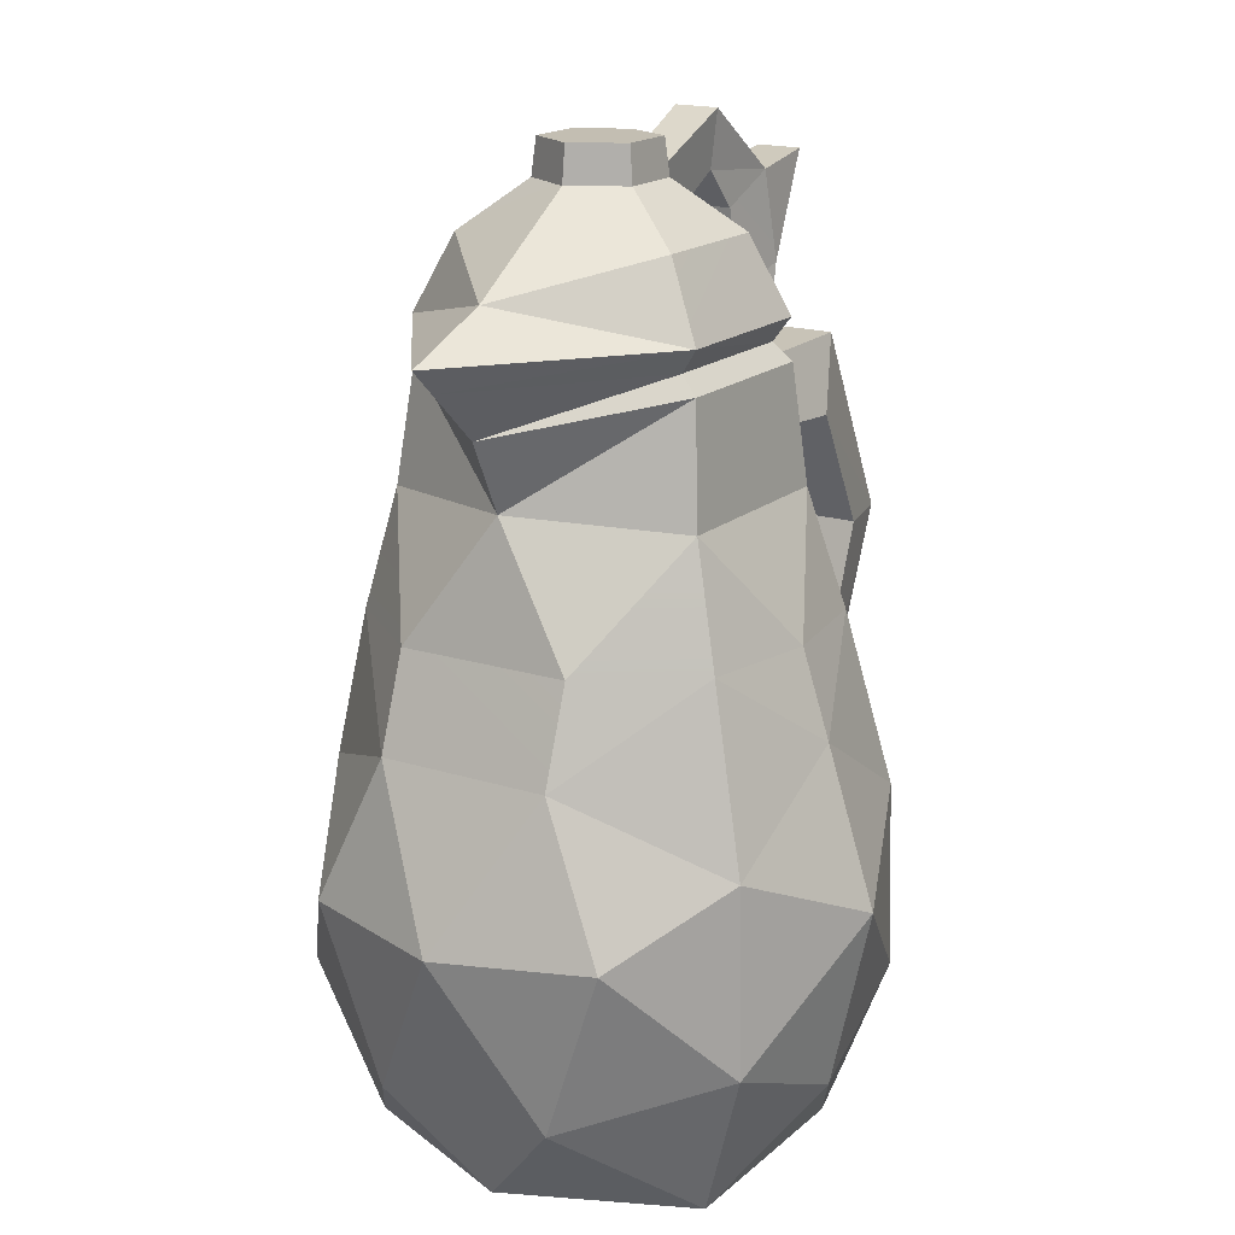
<metadata>
{"format":"obj","ext":"obj","renderer":"f3d","projection":"perspective","resolution":1024,"background":"white","views":[{"elev":17.7,"azim":99.1,"up":"+Y"}]}
</metadata>
<code>
g conFahrulMule
v 0.2756 -0.3427 0.3913
v 0.4454 -0.3507 0.1899
v 0.3028 -0.6342 0.2926
v 0.475 -0.3432 -0.07175
v 0.4454 -0.3507 0.1899
v 0.4057 -0.09793 0.01581
v 0.475 -0.3432 -0.07175
v 0.3714 -0.2324 -0.2616
v 0.3781 -0.5425 -0.2664
v 0.475 -0.3432 -0.07175
v 0.4057 -0.09793 0.01581
v 0.3714 -0.2324 -0.2616
v 0.475 -0.3432 -0.07175
v 0.3781 -0.5425 -0.2664
v 0.4207 -0.6342 0.0164
v -0.1625 -0.6466 0.3804
v -0.1885 -0.3431 0.4421
v 0.06879 -0.5347 0.4559
v 0.295 -0.8052 0.126
v 0.05352 -0.8052 0.3548
v 0.3028 -0.6342 0.2926
v 0.2756 -0.3427 0.3913
v 0.06183 -0.1835 0.4097
v 0.2919 -0.09793 0.2822
v -0.2766 -0.3432 -0.3928
v -0.4454 -0.3503 -0.1899
v -0.3028 -0.6342 -0.2926
v -0.4732 -0.3427 0.07149
v -0.4454 -0.3503 -0.1899
v -0.4057 -0.09793 -0.0158
v -0.1625 -0.6466 0.3804
v -0.3769 -0.5347 0.2655
v -0.1885 -0.3431 0.4421
v -0.4732 -0.3427 0.07149
v -0.3769 -0.5347 0.2655
v -0.4207 -0.6342 -0.01639
v -0.1384 0.05534 0.3249
v -0.1567 -0.08643 0.3668
v -0.3008 0.05397 0.2086
v -0.1567 -0.08643 0.3668
v -0.3387 -0.1835 0.2386
v -0.3008 0.05397 0.2086
v 0.1567 -0.08643 -0.3668
v -0.0678 -0.2324 -0.4492
v 0.1885 -0.3431 -0.4421
v -0.2766 -0.3432 -0.3928
v -0.0678 -0.2324 -0.4492
v -0.2919 -0.09793 -0.2822
v -0.2766 -0.3432 -0.3928
v -0.3028 -0.6342 -0.2926
v -0.06902 -0.5425 -0.4573
v -0.1625 -0.6466 0.3804
v 0.05352 -0.8052 0.3548
v -0.2933 -0.8052 0.2066
v 0.1625 -0.6466 -0.3804
v -0.05353 -0.8052 -0.3548
v 0.2933 -0.8052 -0.2066
v -0.05353 -0.8052 -0.3548
v -0.295 -0.8052 -0.126
v 0.0001659 -0.8052 7.844e-05
v 0.0001659 -0.8052 7.844e-05
v 0.295 -0.8052 0.126
v 0.2933 -0.8052 -0.2066
v -0.05353 -0.8052 -0.3548
v 0.0001659 -0.8052 7.844e-05
v 0.2933 -0.8052 -0.2066
v 0.05352 -0.8052 0.3548
v 0.295 -0.8052 0.126
v 0.0001659 -0.8052 7.844e-05
v 0.0001659 -0.8052 7.844e-05
v -0.295 -0.8052 -0.126
v -0.2933 -0.8052 0.2066
v 0.05352 -0.8052 0.3548
v 0.0001659 -0.8052 7.844e-05
v -0.2933 -0.8052 0.2066
v -0.3028 -0.6342 -0.2926
v -0.295 -0.8052 -0.126
v -0.05353 -0.8052 -0.3548
v -0.05353 -0.8052 -0.3548
v 0.1625 -0.6466 -0.3804
v -0.06902 -0.5425 -0.4573
v -0.3028 -0.6342 -0.2926
v -0.05353 -0.8052 -0.3548
v -0.06902 -0.5425 -0.4573
v -0.0678 -0.2324 -0.4492
v 0.1567 -0.08643 -0.3668
v -0.05886 0.055 -0.3716
v 0.1567 -0.08643 -0.3668
v 0.1388 0.05654 -0.3241
v -0.05886 0.055 -0.3716
v -0.04657 0.2516 -0.3087
v -0.2567 0.2703 -0.1096
v -0.2437 0.05378 -0.2618
v -0.0678 -0.2324 -0.4492
v -0.05886 0.055 -0.3716
v -0.2919 -0.09793 -0.2822
v -0.2437 0.05378 -0.2618
v -0.05886 0.055 -0.3716
v -0.04657 0.2516 -0.3087
v -0.0678 -0.2324 -0.4492
v -0.2766 -0.3432 -0.3928
v -0.06902 -0.5425 -0.4573
v -0.06902 -0.5425 -0.4573
v 0.1625 -0.6466 -0.3804
v 0.1885 -0.3431 -0.4421
v -0.0678 -0.2324 -0.4492
v -0.06902 -0.5425 -0.4573
v 0.1885 -0.3431 -0.4421
v -0.3387 -0.1835 0.2386
v -0.4732 -0.3427 0.07149
v -0.4057 -0.09793 -0.0158
v -0.3387 -0.1835 0.2386
v -0.4057 -0.09793 -0.0158
v -0.3008 0.05397 0.2086
v -0.4057 -0.09793 -0.0158
v -0.3579 0.05326 0.004745
v -0.3008 0.05397 0.2086
v -0.2552 0.2516 0.1798
v -0.3769 -0.5347 0.2655
v -0.1625 -0.6466 0.3804
v -0.2933 -0.8052 0.2066
v -0.2933 -0.8052 0.2066
v -0.295 -0.8052 -0.126
v -0.4207 -0.6342 -0.01639
v -0.3769 -0.5347 0.2655
v -0.2933 -0.8052 0.2066
v -0.4207 -0.6342 -0.01639
v -0.3769 -0.5347 0.2655
v -0.4732 -0.3427 0.07149
v -0.3387 -0.1835 0.2386
v -0.3387 -0.1835 0.2386
v -0.1567 -0.08643 0.3668
v -0.1885 -0.3431 0.4421
v -0.3769 -0.5347 0.2655
v -0.3387 -0.1835 0.2386
v -0.1885 -0.3431 0.4421
v -0.4454 -0.3503 -0.1899
v -0.2766 -0.3432 -0.3928
v -0.2919 -0.09793 -0.2822
v -0.4057 -0.09793 -0.0158
v -0.2919 -0.09793 -0.2822
v -0.3579 0.05326 0.004745
v -0.2919 -0.09793 -0.2822
v -0.2437 0.05378 -0.2618
v -0.3579 0.05326 0.004745
v -0.4454 -0.3503 -0.1899
v -0.2919 -0.09793 -0.2822
v -0.4057 -0.09793 -0.0158
v -0.4454 -0.3503 -0.1899
v -0.4732 -0.3427 0.07149
v -0.4207 -0.6342 -0.01639
v -0.4207 -0.6342 -0.01639
v -0.295 -0.8052 -0.126
v -0.3028 -0.6342 -0.2926
v -0.4454 -0.3503 -0.1899
v -0.4207 -0.6342 -0.01639
v -0.3028 -0.6342 -0.2926
v 0.06183 -0.1835 0.4097
v -0.1567 -0.08643 0.3668
v 0.05733 0.05685 0.3606
v -0.1567 -0.08643 0.3668
v -0.1384 0.05534 0.3249
v 0.05733 0.05685 0.3606
v 0.04658 0.2516 0.3087
v 0.2567 0.2703 0.1096
v 0.242 0.0581 0.2605
v 0.06183 -0.1835 0.4097
v 0.05733 0.05685 0.3606
v 0.2919 -0.09793 0.2822
v 0.05733 0.05685 0.3606
v 0.242 0.0581 0.2605
v 0.2919 -0.09793 0.2822
v 0.04658 0.2516 0.3087
v 0.05352 -0.8052 0.3548
v -0.1625 -0.6466 0.3804
v 0.06879 -0.5347 0.4559
v 0.06879 -0.5347 0.4559
v 0.2756 -0.3427 0.3913
v 0.3028 -0.6342 0.2926
v 0.05352 -0.8052 0.3548
v 0.06879 -0.5347 0.4559
v 0.3028 -0.6342 0.2926
v -0.1885 -0.3431 0.4421
v -0.1567 -0.08643 0.3668
v 0.06183 -0.1835 0.4097
v 0.06183 -0.1835 0.4097
v 0.2756 -0.3427 0.3913
v 0.06879 -0.5347 0.4559
v -0.1885 -0.3431 0.4421
v 0.06183 -0.1835 0.4097
v 0.06879 -0.5347 0.4559
v 0.3781 -0.5425 -0.2664
v 0.1625 -0.6466 -0.3804
v 0.2933 -0.8052 -0.2066
v 0.2933 -0.8052 -0.2066
v 0.295 -0.8052 0.126
v 0.4207 -0.6342 0.0164
v 0.3781 -0.5425 -0.2664
v 0.2933 -0.8052 -0.2066
v 0.4207 -0.6342 0.0164
v 0.2552 0.2516 -0.1798
v 0.1388 0.05654 -0.3241
v 0.3084 0.05795 -0.2136
v 0.3714 -0.2324 -0.2616
v 0.4057 -0.09793 0.01581
v 0.3084 0.05795 -0.2136
v 0.4057 -0.09793 0.01581
v 0.3553 0.05859 -0.005467
v 0.3084 0.05795 -0.2136
v 0.2552 0.2516 -0.1798
v 0.3714 -0.2324 -0.2616
v 0.1567 -0.08643 -0.3668
v 0.1885 -0.3431 -0.4421
v 0.1885 -0.3431 -0.4421
v 0.1625 -0.6466 -0.3804
v 0.3781 -0.5425 -0.2664
v 0.3714 -0.2324 -0.2616
v 0.1885 -0.3431 -0.4421
v 0.3781 -0.5425 -0.2664
v 0.4454 -0.3507 0.1899
v 0.2756 -0.3427 0.3913
v 0.2919 -0.09793 0.2822
v 0.2919 -0.09793 0.2822
v 0.242 0.0581 0.2605
v 0.4057 -0.09793 0.01581
v 0.3553 0.05859 -0.005467
v 0.4454 -0.3507 0.1899
v 0.2919 -0.09793 0.2822
v 0.4057 -0.09793 0.01581
v 0.4454 -0.3507 0.1899
v 0.475 -0.3432 -0.07175
v 0.4207 -0.6342 0.0164
v 0.4207 -0.6342 0.0164
v 0.295 -0.8052 0.126
v 0.3028 -0.6342 0.2926
v 0.4454 -0.3507 0.1899
v 0.4207 -0.6342 0.0164
v 0.3028 -0.6342 0.2926
v 0.2243 0.4454 -0.172
v 0.3113 0.3908 0.133
v 0.2073 0.4759 -0.1499
v 0.3113 0.3908 0.133
v 0.3959 0.4759 0.1691
v 0.2073 0.4759 -0.1499
v -0.03748 0.4457 -0.2838
v -0.03504 0.4759 -0.2534
v -0.2343 0.4509 -0.1001
v -0.03504 0.4759 -0.2534
v -0.2099 0.4759 -0.08963
v -0.2343 0.4509 -0.1001
v 0.2073 0.4759 -0.1499
v -0.03504 0.4759 -0.2534
v 0.2243 0.4454 -0.172
v -0.03748 0.4457 -0.2838
v -0.2257 0.4525 0.1697
v -0.2343 0.4509 -0.1001
v -0.2073 0.4759 0.1499
v -0.2343 0.4509 -0.1001
v -0.2099 0.4759 -0.08963
v -0.2073 0.4759 0.1499
v 0.0309 0.4447 0.2812
v 0.03508 0.4759 0.2534
v 0.3113 0.3908 0.133
v 0.03508 0.4759 0.2534
v 0.3959 0.4759 0.1691
v 0.3113 0.3908 0.133
v -0.2257 0.4525 0.1697
v -0.2073 0.4759 0.1499
v 0.0309 0.4447 0.2812
v -0.2073 0.4759 0.1499
v 0.03508 0.4759 0.2534
v 0.0309 0.4447 0.2812
v -0.3008 0.05397 0.2086
v -0.2552 0.2516 0.1798
v -0.1384 0.05534 0.3249
v -0.1384 0.05534 0.3249
v -0.2552 0.2516 0.1798
v 0.04658 0.2516 0.3087
v 0.1388 0.05654 -0.3241
v 0.2552 0.2516 -0.1798
v -0.04657 0.2516 -0.3087
v 0.1388 0.05654 -0.3241
v -0.04657 0.2516 -0.3087
v -0.05886 0.055 -0.3716
v -0.3579 0.05326 0.004745
v -0.2567 0.2703 -0.1096
v -0.2552 0.2516 0.1798
v -0.2437 0.05378 -0.2618
v -0.2567 0.2703 -0.1096
v -0.3579 0.05326 0.004745
v -0.1384 0.05534 0.3249
v 0.04658 0.2516 0.3087
v 0.05733 0.05685 0.3606
v 0.3553 0.05859 -0.005467
v 0.2567 0.2703 0.1096
v 0.2552 0.2516 -0.1798
v 0.1388 0.05654 -0.3241
v 0.1567 -0.08643 -0.3668
v 0.3084 0.05795 -0.2136
v 0.1567 -0.08643 -0.3668
v 0.3714 -0.2324 -0.2616
v 0.3084 0.05795 -0.2136
v 0.242 0.0581 0.2605
v 0.2567 0.2703 0.1096
v 0.3553 0.05859 -0.005467
v -0.0119 0.7813 -0.0921
v 0.07859 0.7813 -0.05477
v -0.07708 0.7813 -0.03293
v 0.08995 0.7813 0.03841
v 0.01478 0.7813 0.09465
v -0.07476 0.7813 0.05509
v -0.2299 0.513 0.1647
v -0.2377 0.5118 -0.1015
v -0.1785 0.6388 0.1247
v -0.1838 0.6372 -0.07851
v 0.4384 0.5184 0.1872
v 0.03236 0.515 0.2825
v 0.2911 0.5816 0.1243
v 0.03236 0.515 0.2825
v 0.02836 0.6396 0.2161
v 0.2911 0.5816 0.1243
v 0.4384 0.5184 0.1872
v 0.2911 0.5816 0.1243
v 0.2265 0.515 -0.172
v 0.2911 0.5816 0.1243
v 0.1757 0.6396 -0.1289
v 0.2265 0.515 -0.172
v -0.04002 0.513 -0.28
v -0.0333 0.6388 -0.2152
v -0.2377 0.5118 -0.1015
v -0.1838 0.6372 -0.07851
v -0.2299 0.513 0.1647
v -0.1785 0.6388 0.1247
v 0.03236 0.515 0.2825
v 0.02836 0.6396 0.2161
v -0.04002 0.513 -0.28
v 0.2265 0.515 -0.172
v -0.0333 0.6388 -0.2152
v 0.1757 0.6396 -0.1289
v -0.2099 0.4759 -0.08963
v -0.2377 0.5118 -0.1015
v -0.2073 0.4759 0.1499
v -0.2377 0.5118 -0.1015
v -0.2299 0.513 0.1647
v -0.2073 0.4759 0.1499
v 0.03508 0.4759 0.2534
v 0.03236 0.515 0.2825
v 0.3959 0.4759 0.1691
v 0.03236 0.515 0.2825
v 0.4384 0.5184 0.1872
v 0.3959 0.4759 0.1691
v 0.2073 0.4759 -0.1499
v 0.3959 0.4759 0.1691
v 0.2265 0.515 -0.172
v 0.3959 0.4759 0.1691
v 0.4384 0.5184 0.1872
v 0.2265 0.515 -0.172
v -0.2099 0.4759 -0.08963
v -0.03504 0.4759 -0.2534
v -0.2377 0.5118 -0.1015
v -0.03504 0.4759 -0.2534
v -0.04002 0.513 -0.28
v -0.2377 0.5118 -0.1015
v 0.03508 0.4759 0.2534
v -0.2073 0.4759 0.1499
v 0.03236 0.515 0.2825
v -0.2073 0.4759 0.1499
v -0.2299 0.513 0.1647
v 0.03236 0.515 0.2825
v 0.2073 0.4759 -0.1499
v 0.2265 0.515 -0.172
v -0.03504 0.4759 -0.2534
v 0.2265 0.515 -0.172
v -0.04002 0.513 -0.28
v -0.03504 0.4759 -0.2534
v 0.2911 0.5816 0.1243
v 0.02836 0.6396 0.2161
v 0.09686 0.7203 0.04137
v 0.01563 0.7203 0.1021
v 0.0846 0.7203 -0.05934
v 0.1757 0.6396 -0.1289
v 0.09686 0.7203 0.04137
v 0.2911 0.5816 0.1243
v -0.0333 0.6388 -0.2152
v 0.1757 0.6396 -0.1289
v -0.01322 0.7203 -0.09969
v 0.0846 0.7203 -0.05934
v -0.08368 0.7203 -0.03574
v -0.1838 0.6372 -0.07851
v -0.01322 0.7203 -0.09969
v -0.0333 0.6388 -0.2152
v -0.1785 0.6388 0.1247
v -0.1838 0.6372 -0.07851
v -0.08116 0.7203 0.05937
v -0.08368 0.7203 -0.03574
v 0.01563 0.7203 0.1021
v 0.02836 0.6396 0.2161
v -0.08116 0.7203 0.05937
v -0.1785 0.6388 0.1247
v 0.01563 0.7203 0.1021
v 0.01478 0.7813 0.09465
v 0.09686 0.7203 0.04137
v 0.08995 0.7813 0.03841
v 0.09686 0.7203 0.04137
v 0.08995 0.7813 0.03841
v 0.0846 0.7203 -0.05934
v 0.07859 0.7813 -0.05477
v -0.01322 0.7203 -0.09969
v 0.0846 0.7203 -0.05934
v -0.0119 0.7813 -0.0921
v 0.07859 0.7813 -0.05477
v -0.01322 0.7203 -0.09969
v -0.0119 0.7813 -0.0921
v -0.08368 0.7203 -0.03574
v -0.07708 0.7813 -0.03293
v -0.08116 0.7203 0.05937
v -0.08368 0.7203 -0.03574
v -0.07476 0.7813 0.05509
v -0.07708 0.7813 -0.03293
v -0.08116 0.7203 0.05937
v -0.07476 0.7813 0.05509
v 0.01563 0.7203 0.1021
v 0.01478 0.7813 0.09465
v 0.2567 0.2703 0.1096
v 0.3113 0.3908 0.133
v 0.2243 0.4454 -0.172
v 0.2552 0.2516 -0.1798
v 0.2567 0.2703 0.1096
v 0.2243 0.4454 -0.172
v -0.03748 0.4457 -0.2838
v -0.04657 0.2516 -0.3087
v 0.2243 0.4454 -0.172
v 0.2552 0.2516 -0.1798
v -0.2343 0.4509 -0.1001
v -0.2567 0.2703 -0.1096
v -0.03748 0.4457 -0.2838
v -0.04657 0.2516 -0.3087
v -0.2552 0.2516 0.1798
v -0.2567 0.2703 -0.1096
v -0.2257 0.4525 0.1697
v -0.2343 0.4509 -0.1001
v -0.2257 0.4525 0.1697
v 0.0309 0.4447 0.2812
v -0.2552 0.2516 0.1798
v 0.04658 0.2516 0.3087
v 0.04658 0.2516 0.3087
v 0.0309 0.4447 0.2812
v 0.2567 0.2703 0.1096
v 0.3113 0.3908 0.133
v 0.2567 0.2703 0.1096
v 0.0309 0.4447 0.2812
v -0.1408 0.632 -0.08259
v -0.157 0.632 -0.04465
v -0.06106 0.7044 -0.0609
v -0.157 0.632 -0.04465
v -0.08619 0.7044 -0.002071
v -0.06106 0.7044 -0.0609
v -0.5438 0.3884 -0.3005
v -0.5931 0.3884 -0.1852
v -0.722 0.04408 -0.3656
v -0.7633 0.04408 -0.2688
v -0.722 0.04408 -0.3656
v -0.7633 0.04408 -0.2688
v -0.4923 -0.6188 -0.2528
v -0.7633 0.04408 -0.2688
v -0.523 -0.6188 -0.1809
v -0.4923 -0.6188 -0.2528
v -0.4923 -0.6188 -0.2528
v -0.523 -0.6188 -0.1809
v -0.2564 -0.7753 -0.1521
v -0.2872 -0.7753 -0.08015
v -0.2564 -0.7753 -0.1521
v -0.269 -0.5593 -0.1795
v -0.4923 -0.6188 -0.2528
v -0.269 -0.5593 -0.1795
v -0.4431 -0.5413 -0.2539
v -0.4923 -0.6188 -0.2528
v -0.4923 -0.6188 -0.2528
v -0.4431 -0.5413 -0.2539
v -0.722 0.04408 -0.3656
v -0.4431 -0.5413 -0.2539
v -0.6005 0.04408 -0.3435
v -0.722 0.04408 -0.3656
v -0.5438 0.3884 -0.3005
v -0.722 0.04408 -0.3656
v -0.465 0.2641 -0.3023
v -0.722 0.04408 -0.3656
v -0.6005 0.04408 -0.3435
v -0.465 0.2641 -0.3023
v -0.3542 0.3808 -0.2112
v -0.2868 0.2726 -0.212
v -0.161 0.365 -0.1113
v -0.2868 0.2726 -0.212
v -0.1531 0.2875 -0.13
v -0.161 0.365 -0.1113
v -0.3974 0.3808 -0.1099
v -0.1918 0.365 -0.0394
v -0.3515 0.2726 -0.06058
v -0.1918 0.365 -0.0394
v -0.1998 0.2875 -0.02061
v -0.3515 0.2726 -0.06058
v -0.5931 0.3884 -0.1852
v -0.5399 0.2641 -0.1269
v -0.7633 0.04408 -0.2688
v -0.5399 0.2641 -0.1269
v -0.6634 0.04408 -0.1963
v -0.7633 0.04408 -0.2688
v -0.523 -0.6188 -0.1809
v -0.7633 0.04408 -0.2688
v -0.4899 -0.5413 -0.1445
v -0.7633 0.04408 -0.2688
v -0.6634 0.04408 -0.1963
v -0.4899 -0.5413 -0.1445
v -0.2872 -0.7753 -0.08015
v -0.523 -0.6188 -0.1809
v -0.3157 -0.5593 -0.07013
v -0.523 -0.6188 -0.1809
v -0.4899 -0.5413 -0.1445
v -0.3157 -0.5593 -0.07013
v -0.1998 0.2875 -0.02061
v -0.1531 0.2875 -0.13
v -0.3515 0.2726 -0.06058
v -0.1531 0.2875 -0.13
v -0.2868 0.2726 -0.212
v -0.3515 0.2726 -0.06058
v -0.5399 0.2641 -0.1269
v -0.465 0.2641 -0.3023
v -0.6634 0.04408 -0.1963
v -0.6005 0.04408 -0.3435
v -0.6634 0.04408 -0.1963
v -0.6005 0.04408 -0.3435
v -0.4899 -0.5413 -0.1445
v -0.6005 0.04408 -0.3435
v -0.4431 -0.5413 -0.2539
v -0.4899 -0.5413 -0.1445
v -0.4899 -0.5413 -0.1445
v -0.4431 -0.5413 -0.2539
v -0.3157 -0.5593 -0.07013
v -0.269 -0.5593 -0.1795
v -0.5931 0.3884 -0.1852
v -0.3974 0.3808 -0.1099
v -0.5399 0.2641 -0.1269
v -0.3974 0.3808 -0.1099
v -0.3515 0.2726 -0.06058
v -0.5399 0.2641 -0.1269
v -0.2868 0.2726 -0.212
v -0.465 0.2641 -0.3023
v -0.3515 0.2726 -0.06058
v -0.465 0.2641 -0.3023
v -0.5399 0.2641 -0.1269
v -0.3515 0.2726 -0.06058
v -0.5438 0.3884 -0.3005
v -0.465 0.2641 -0.3023
v -0.3542 0.3808 -0.2112
v -0.465 0.2641 -0.3023
v -0.2868 0.2726 -0.212
v -0.3542 0.3808 -0.2112
v -0.3974 0.3808 -0.1099
v -0.5931 0.3884 -0.1852
v -0.3542 0.3808 -0.2112
v -0.5931 0.3884 -0.1852
v -0.5438 0.3884 -0.3005
v -0.3542 0.3808 -0.2112
v -0.161 0.365 -0.1113
v -0.3041 0.4925 -0.1671
v -0.3542 0.3808 -0.2112
v -0.3041 0.4925 -0.1671
v -0.391 0.5326 -0.2209
v -0.3542 0.3808 -0.2112
v -0.3542 0.3808 -0.2112
v -0.391 0.5326 -0.2209
v -0.3974 0.3808 -0.1099
v -0.4299 0.5326 -0.1297
v -0.1918 0.365 -0.0394
v -0.3974 0.3808 -0.1099
v -0.331 0.4925 -0.1042
v -0.3974 0.3808 -0.1099
v -0.4299 0.5326 -0.1297
v -0.331 0.4925 -0.1042
v -0.1918 0.365 -0.0394
v -0.331 0.4925 -0.1042
v -0.161 0.365 -0.1113
v -0.3041 0.4925 -0.1671
v -0.3041 0.4925 -0.1671
v -0.2911 0.6332 -0.1566
v -0.391 0.5326 -0.2209
v -0.3652 0.6849 -0.2036
v -0.391 0.5326 -0.2209
v -0.4791 0.704 -0.2468
v -0.4299 0.5326 -0.1297
v -0.5095 0.704 -0.1755
v -0.331 0.4925 -0.1042
v -0.4299 0.5326 -0.1297
v -0.3144 0.6332 -0.1021
v -0.3996 0.6849 -0.1231
v -0.331 0.4925 -0.1042
v -0.3144 0.6332 -0.1021
v -0.3041 0.4925 -0.1671
v -0.2911 0.6332 -0.1566
v -0.2911 0.6332 -0.1566
v -0.2428 0.6988 -0.1311
v -0.3652 0.6849 -0.2036
v -0.2428 0.6988 -0.1311
v -0.2359 0.7958 -0.142
v -0.3652 0.6849 -0.2036
v -0.3652 0.6849 -0.2036
v -0.2359 0.7958 -0.142
v -0.3996 0.6849 -0.1231
v -0.2657 0.7958 -0.07233
v -0.3144 0.6332 -0.1021
v -0.3996 0.6849 -0.1231
v -0.2626 0.6988 -0.08482
v -0.3996 0.6849 -0.1231
v -0.2657 0.7958 -0.07233
v -0.2626 0.6988 -0.08482
v -0.3144 0.6332 -0.1021
v -0.2626 0.6988 -0.08482
v -0.2911 0.6332 -0.1566
v -0.2428 0.6988 -0.1311
v -0.2359 0.7958 -0.142
v -0.2428 0.6988 -0.1311
v -0.06106 0.7044 -0.0609
v -0.1408 0.632 -0.08259
v -0.2359 0.7958 -0.142
v -0.06106 0.7044 -0.0609
v -0.2657 0.7958 -0.07233
v -0.08619 0.7044 -0.002071
v -0.2657 0.7958 -0.07233
v -0.08619 0.7044 -0.002071
v -0.2626 0.6988 -0.08482
v -0.157 0.632 -0.04465
v -0.2626 0.6988 -0.08482
v -0.157 0.632 -0.04465
v -0.2428 0.6988 -0.1311
v -0.1408 0.632 -0.08259
v -0.4299 0.5326 -0.1297
v -0.5095 0.704 -0.1755
v -0.3996 0.6849 -0.1231
v -0.3996 0.6849 -0.1231
v -0.5095 0.704 -0.1755
v -0.3652 0.6849 -0.2036
v -0.4791 0.704 -0.2468
v -0.3652 0.6849 -0.2036
v -0.4791 0.704 -0.2468
v -0.391 0.5326 -0.2209
g conFahrulMule_0
f 3 2 1
f 6 5 4
f 9 8 7
f 12 11 10
f 15 14 13
f 18 17 16
f 21 20 19
f 24 23 22
f 27 26 25
f 30 29 28
f 33 32 31
f 36 35 34
f 39 38 37
f 42 41 40
f 45 44 43
f 48 47 46
f 51 50 49
f 54 53 52
f 57 56 55
f 60 59 58
f 63 62 61
f 66 65 64
f 69 68 67
f 72 71 70
f 75 74 73
f 78 77 76
f 81 80 79
f 84 83 82
f 87 86 85
f 90 89 88
f 93 92 91
f 96 95 94
f 96 97 95
f 97 99 98
f 102 101 100
f 105 104 103
f 108 107 106
f 111 110 109
f 114 113 112
f 117 116 115
f 117 118 116
f 121 120 119
f 124 123 122
f 127 126 125
f 130 129 128
f 133 132 131
f 136 135 134
f 139 138 137
f 142 141 140
f 145 144 143
f 148 147 146
f 151 150 149
f 154 153 152
f 157 156 155
f 160 159 158
f 163 162 161
f 166 165 164
f 169 168 167
f 172 171 170
f 171 173 170
f 176 175 174
f 179 178 177
f 182 181 180
f 185 184 183
f 188 187 186
f 191 190 189
f 194 193 192
f 197 196 195
f 200 199 198
f 203 202 201
f 206 205 204
f 209 208 207
f 209 210 208
f 213 212 211
f 216 215 214
f 219 218 217
f 222 221 220
f 225 224 223
f 225 226 224
f 229 228 227
f 232 231 230
f 235 234 233
f 238 237 236
f 241 240 239
f 244 243 242
f 247 246 245
f 250 249 248
f 253 252 251
f 253 254 252
f 257 256 255
f 260 259 258
f 263 262 261
f 266 265 264
f 269 268 267
f 272 271 270
f 275 274 273
f 278 277 276
f 281 280 279
f 284 283 282
f 287 286 285
f 290 289 288
f 293 292 291
f 296 295 294
f 299 298 297
f 302 301 300
f 305 304 303
f 308 307 306
f 308 309 307
f 308 310 309
f 308 311 310
f 314 313 312
f 314 315 313
f 318 317 316
f 321 320 319
f 324 323 322
f 327 326 325
f 330 329 328
f 330 331 329
f 334 333 332
f 334 335 333
f 338 337 336
f 338 339 337
f 342 341 340
f 345 344 343
f 348 347 346
f 351 350 349
f 354 353 352
f 357 356 355
f 360 359 358
f 363 362 361
f 366 365 364
f 369 368 367
f 372 371 370
f 375 374 373
f 378 377 376
f 378 379 377
f 382 381 380
f 382 383 381
f 386 385 384
f 386 387 385
f 390 389 388
f 390 391 389
f 394 393 392
f 394 395 393
f 398 397 396
f 398 399 397
f 402 401 400
f 402 403 401
f 406 405 404
f 406 407 405
f 410 409 408
f 410 411 409
f 414 413 412
f 414 415 413
f 418 417 416
f 418 419 417
f 422 421 420
f 422 423 421
f 426 425 424
f 429 428 427
f 432 431 430
f 432 433 431
f 436 435 434
f 436 437 435
f 440 439 438
f 440 441 439
f 444 443 442
f 444 445 443
f 448 447 446
f 451 450 449
f 454 453 452
f 457 456 455
f 460 459 458
f 460 461 459
f 464 463 462
f 467 466 465
f 470 469 468
f 470 471 469
f 474 473 472
f 477 476 475
f 480 479 478
f 483 482 481
f 486 485 484
f 489 488 487
f 492 491 490
f 495 494 493
f 498 497 496
f 501 500 499
f 504 503 502
f 507 506 505
f 510 509 508
f 513 512 511
f 516 515 514
f 519 518 517
f 522 521 520
f 525 524 523
f 528 527 526
f 528 529 527
f 532 531 530
f 535 534 533
f 538 537 536
f 538 539 537
f 542 541 540
f 545 544 543
f 548 547 546
f 551 550 549
f 554 553 552
f 557 556 555
f 560 559 558
f 563 562 561
f 566 565 564
f 569 568 567
f 572 571 570
f 572 573 571
f 576 575 574
f 579 578 577
f 582 581 580
f 582 583 581
f 586 585 584
f 586 587 585
f 590 589 588
f 590 591 589
f 594 593 592
f 594 595 593
f 598 597 596
f 598 599 597
f 602 601 600
f 605 604 603
f 608 607 606
f 608 609 607
f 612 611 610
f 615 614 613
f 618 617 616
f 618 619 617
f 622 621 620
f 622 623 621
f 626 625 624
f 626 627 625
f 630 629 628
f 630 631 629
f 634 633 632
f 634 635 633
f 638 637 636
f 641 640 639
f 641 642 640
f 645 644 643

</code>
